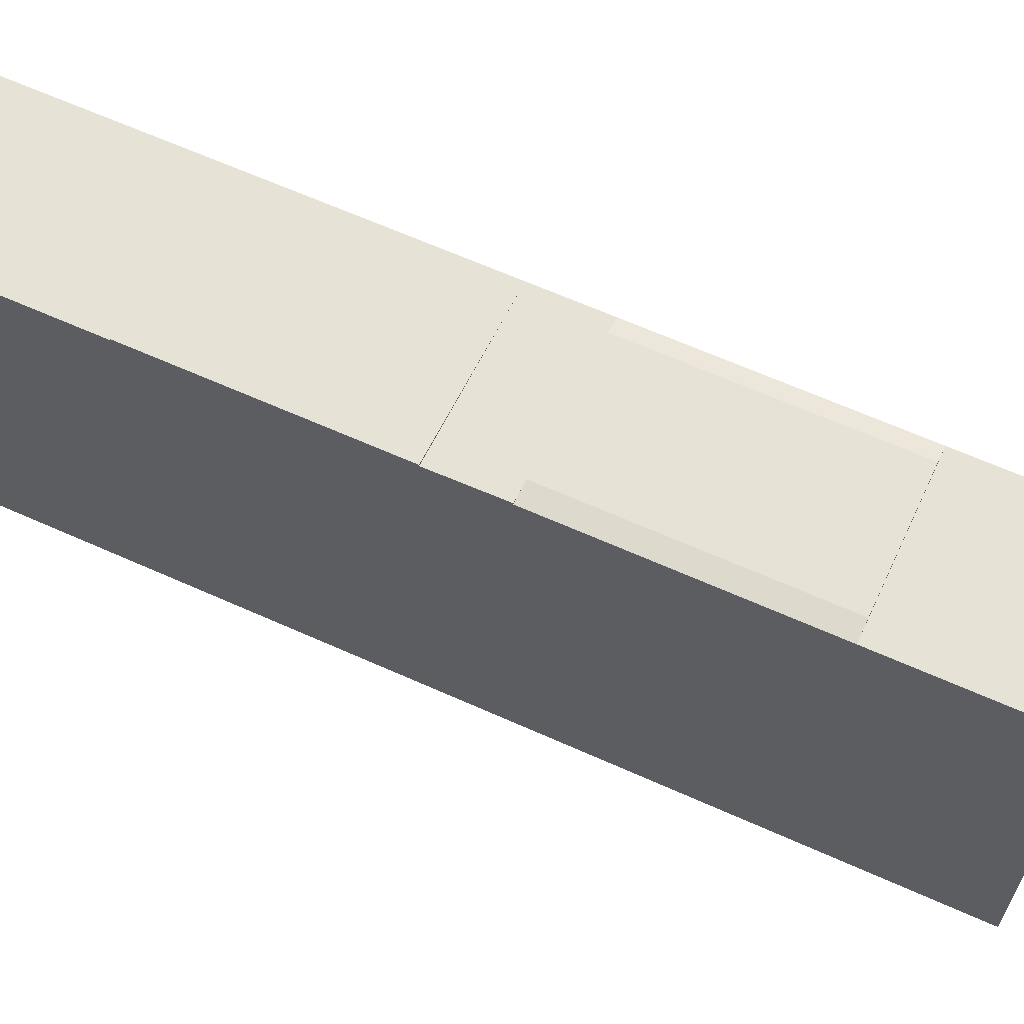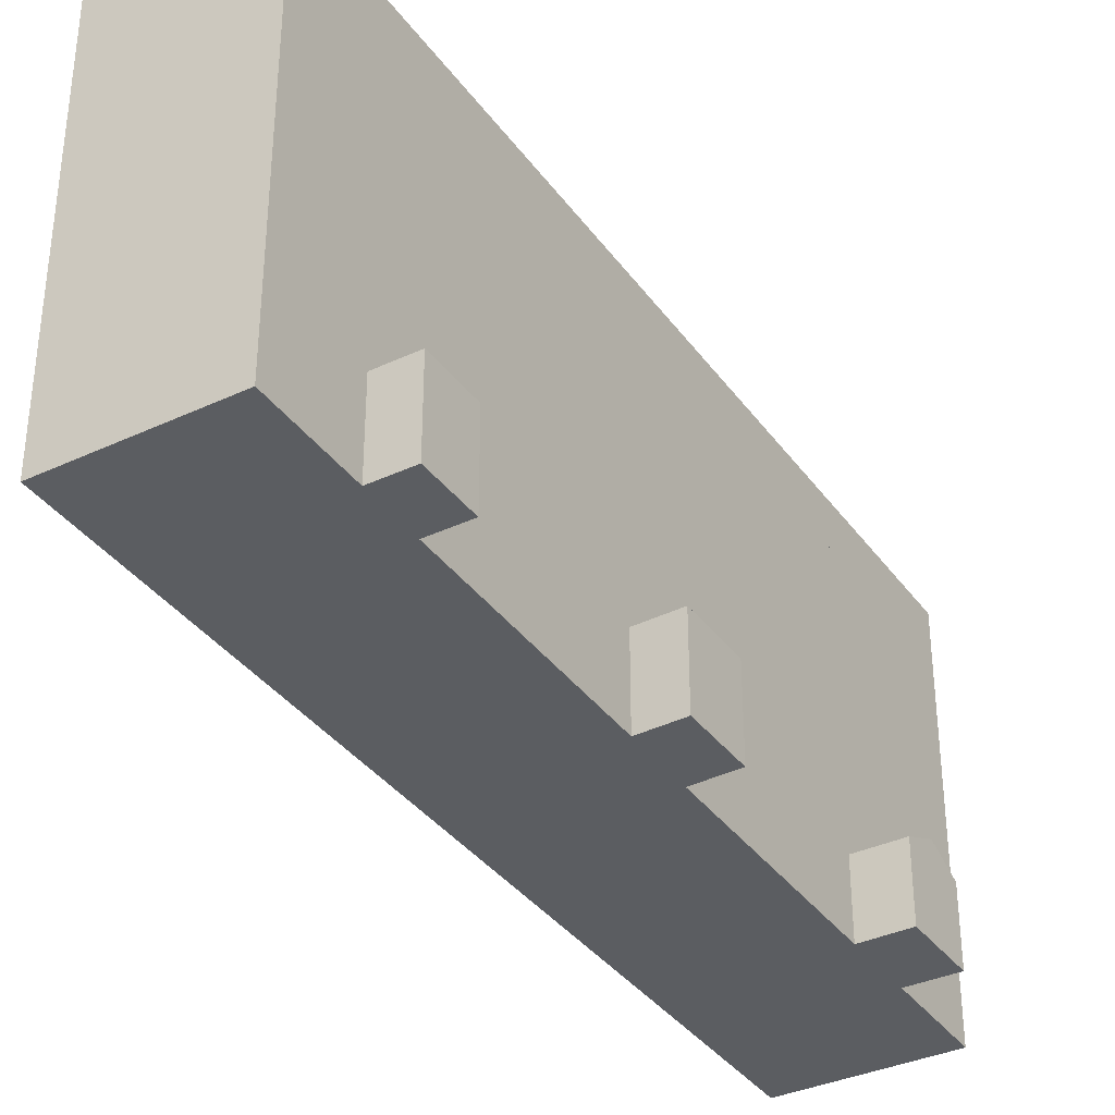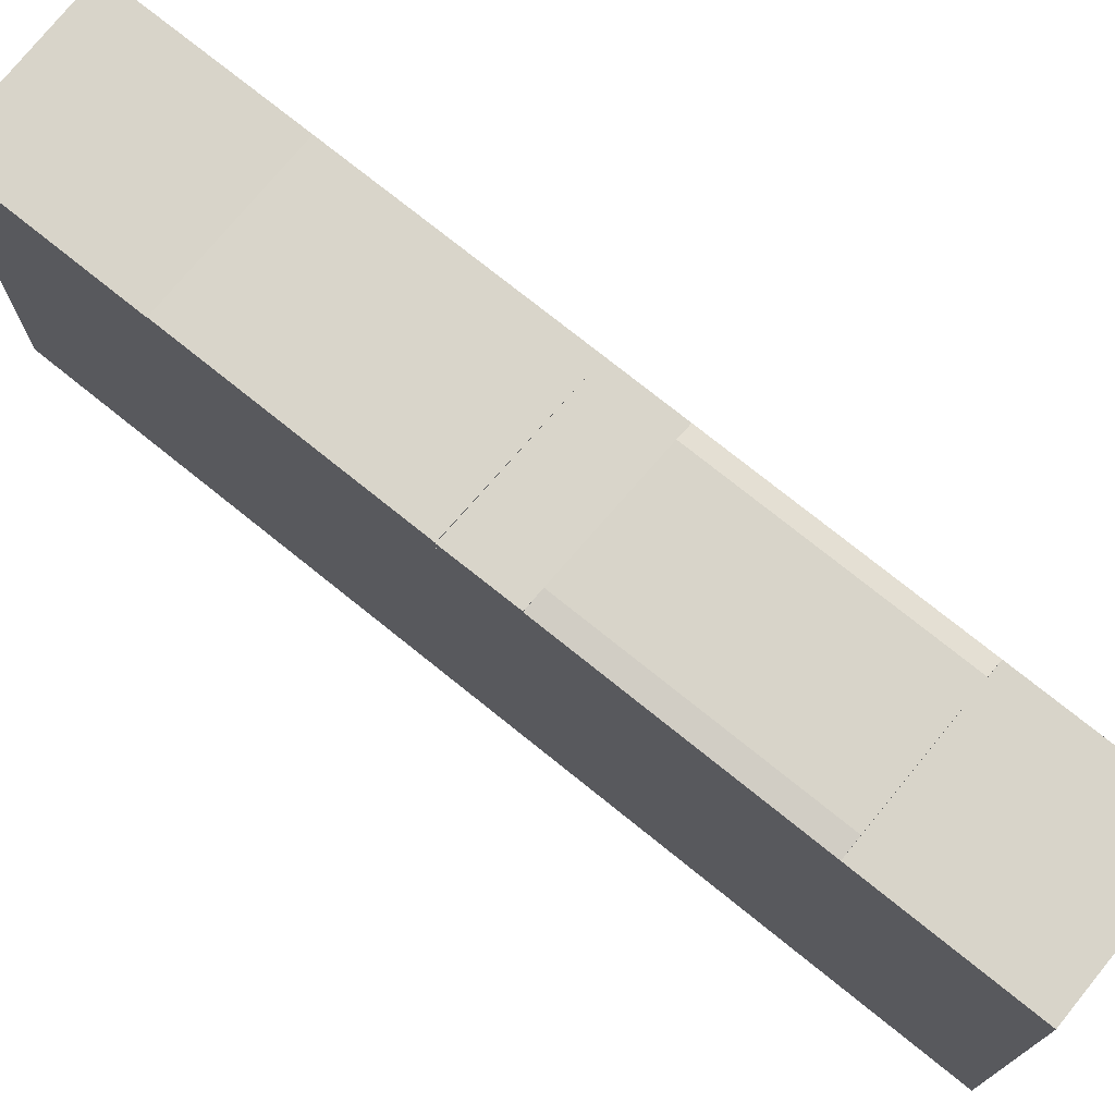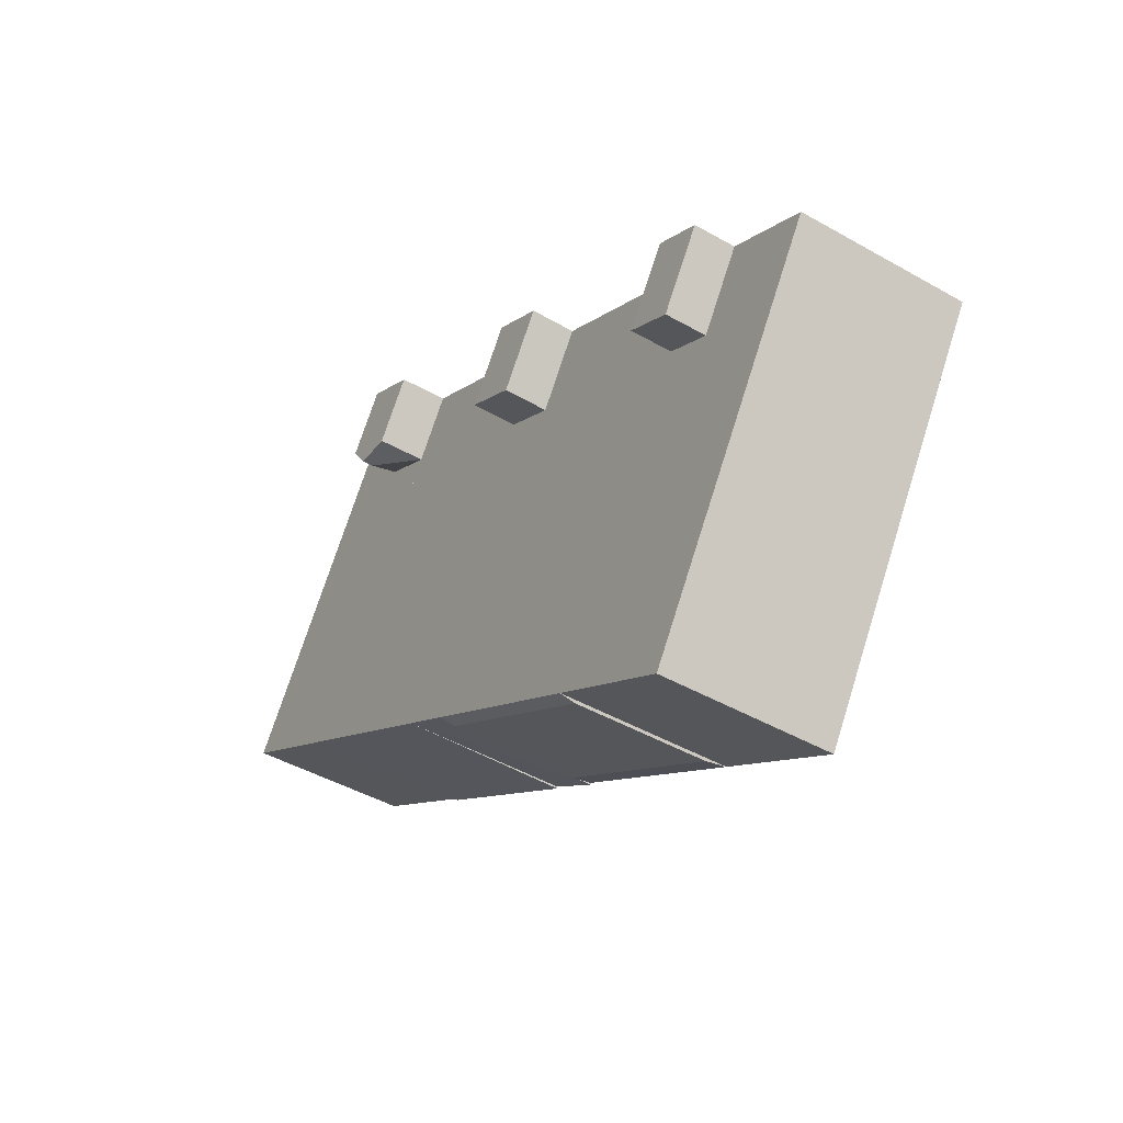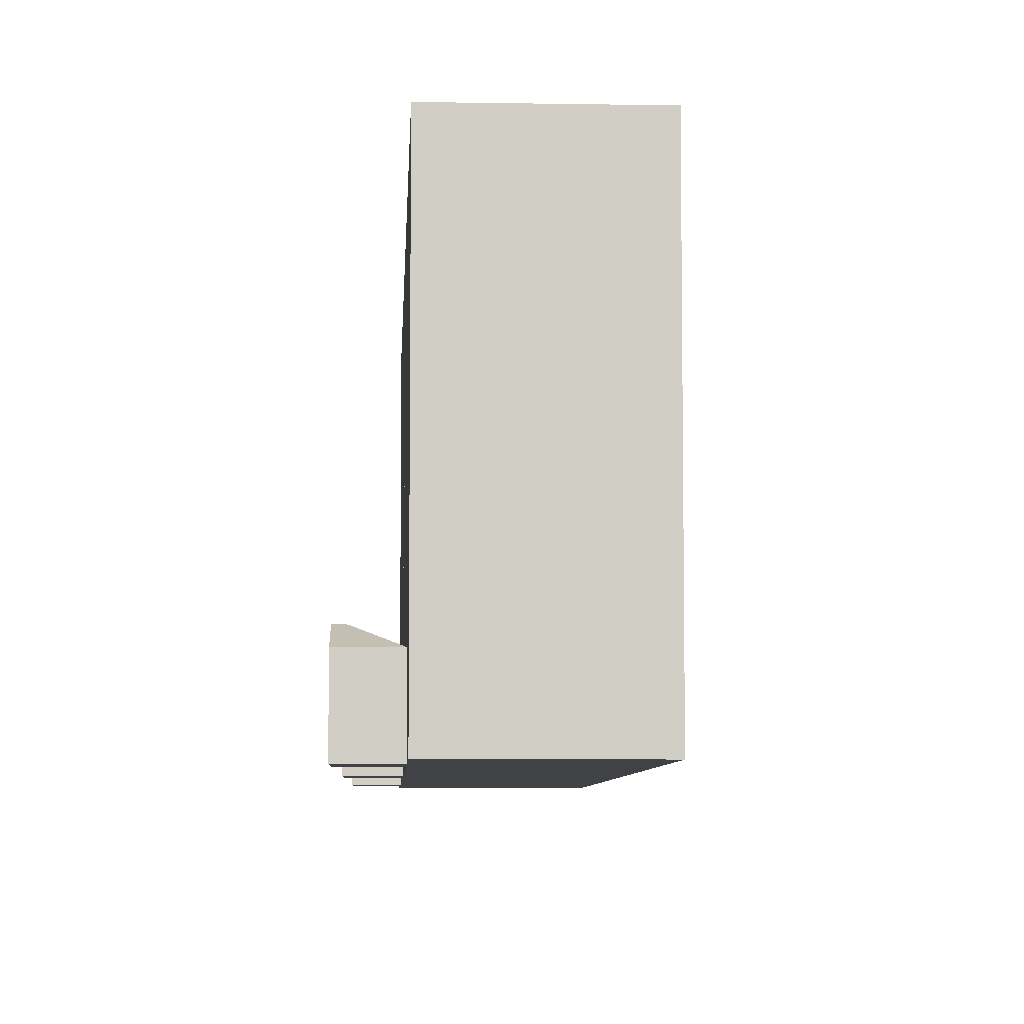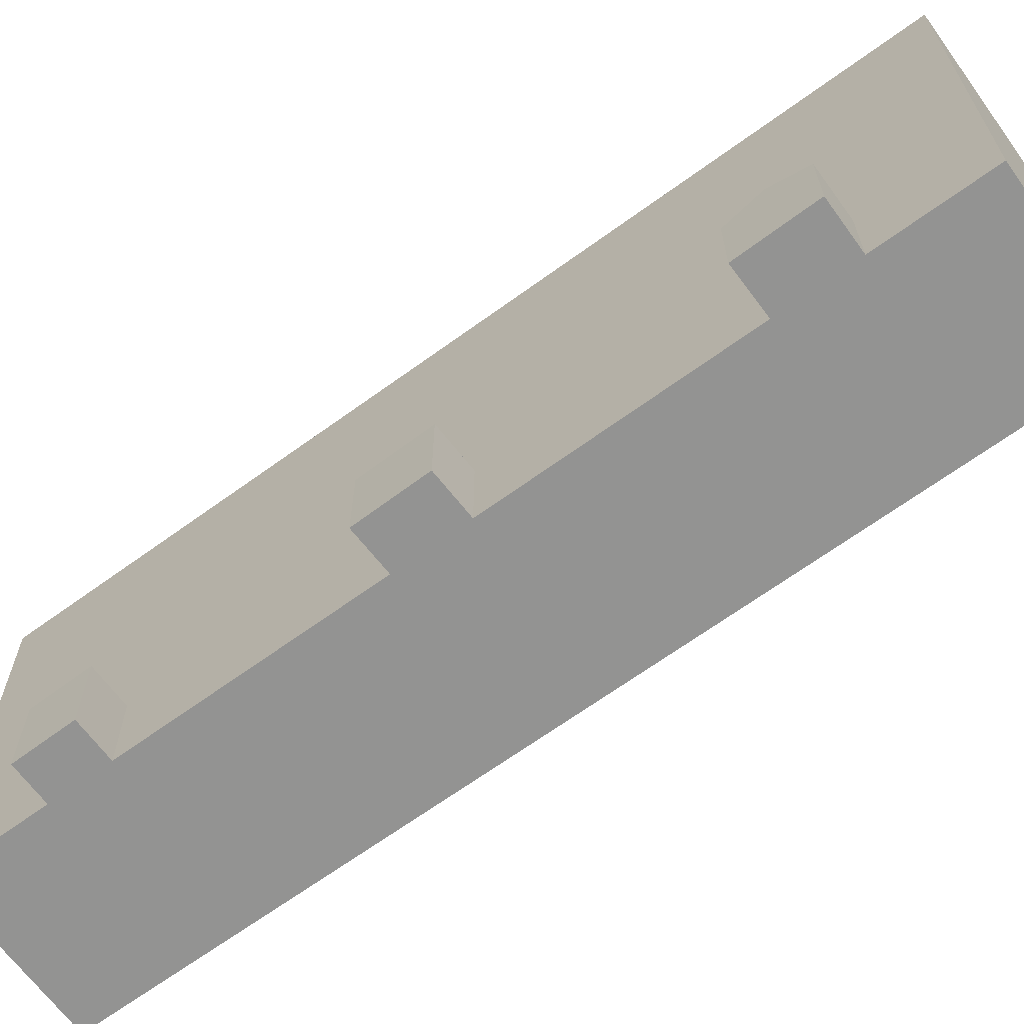
<metadata>
{"format":"obj","ext":"obj","renderer":"f3d","projection":"perspective","resolution":1024,"background":"white","views":[{"elev":63.9,"azim":-92.9,"up":"+Y"},{"elev":-36.2,"azim":3.8,"up":"+Y"},{"elev":75.0,"azim":-78.5,"up":"+Y"},{"elev":72.2,"azim":-162.5,"up":"+Z"},{"elev":-6.6,"azim":150.1,"up":"+Y"},{"elev":-66.6,"azim":98.8,"up":"+Y"}]}
</metadata>
<code>
v  37.63 6.439 -41.56
v  36.47 5.223 -45.19
v  34.01 5.223 -40.42
v  38.32 6.439 -41.21
v  39.59 5.223 -43.59
v  37.05 5.223 -38.82
v  28.83 6.032 -23.42
v  23.72 6.032 -20.51
v  26.45 6.032 -18.97
v  26.03 6.032 -24.99
v  15.67 6.005 -4.943
v  16.26 6.005 0.1308
v  18.25 6.005 -3.59
v  13.73 6.005 -1.191
v  29.63 28.22 -57.33
v  36.47 28.22 -45.19
v  40.01 28.22 -52.04
v  26.09 28.22 -50.48
v  34.01 28.22 -40.42
v  23.69 28.22 -45.85
v  15.87 28.34 -30.71
v  26.03 28.22 -24.99
v  23.69 28.34 -45.85
v  15.87 28.22 -30.71
v  13.55 28.34 -26.23
v  23.72 28.22 -20.51
v  14.7 28.41 -5.456
v  22.76 28.41 -21.05
v  15.67 28.22 -4.944
v  6.62 28.41 -9.711
v  14.79 28.41 -25.53
v  5.361 28.22 -10.37
v  13.55 28.22 -26.23
v  3.408 28.22 -6.595
v  13.74 28.22 -1.191
v  0.0006036 28.22 -0.0008922
v  10.33 28.22 5.403
v  36.47 2.767e-15 -45.19
v  37.05 2.377e-15 -38.82
v  34.01 2.475e-15 -40.42
v  39.59 2.669e-15 -43.59
v  23.72 1.256e-15 -20.51
v  28.83 1.434e-15 -23.42
v  26.45 1.162e-15 -18.97
v  26.03 1.53e-15 -24.99
v  13.73 7.289e-17 -1.19
v  18.25 2.198e-16 -3.59
v  16.26 -8.019e-18 0.131
v  15.67 3.027e-16 -4.943
v  29.63 3.511e-15 -57.33
v  26.09 3.091e-15 -50.48
v  40.01 3.186e-15 -52.04
v  23.69 2.807e-15 -45.85
v  15.87 1.88e-15 -30.71
v  13.55 1.606e-15 -26.23
v  5.36 6.352e-16 -10.37
v  3.408 4.038e-16 -6.594
v  0 0 0
v  10.33 -3.309e-16 5.404
v  14.3 28.33 -25.81
g defaultobject
f 1 2 3
f 4 2 1
f 2 4 5
f 6 1 3
f 1 6 4
f 7 8 9
f 8 7 10
f 11 12 13
f 12 11 14
f 15 16 17
f 16 15 18
f 18 19 16
f 19 18 20
f 19 21 22
f 21 19 23
f 24 25 22
f 22 25 26
f 27 26 28
f 26 27 29
f 30 28 31
f 28 30 27
f 32 31 33
f 31 32 30
f 29 34 35
f 34 29 32
f 35 36 37
f 36 35 34
f 38 39 40
f 39 38 41
f 42 43 44
f 43 42 45
f 46 47 48
f 47 46 49
f 50 38 51
f 38 50 52
f 53 38 40
f 38 53 51
f 40 54 53
f 54 40 45
f 45 55 54
f 55 45 42
f 42 56 55
f 56 42 49
f 57 49 46
f 49 57 56
f 58 46 59
f 46 58 57
f 2 41 38
f 41 2 5
f 5 39 41
f 39 5 6
f 6 5 4
f 39 3 40
f 3 39 6
f 44 8 42
f 8 44 9
f 10 43 45
f 43 10 7
f 43 9 44
f 9 43 7
f 48 14 46
f 14 48 12
f 11 47 49
f 47 11 13
f 47 12 48
f 12 47 13
f 18 50 51
f 50 18 15
f 15 52 50
f 52 15 17
f 52 16 38
f 16 52 17
f 20 51 53
f 51 20 18
f 2 19 3
f 19 2 16
f 21 53 54
f 53 21 23
f 23 19 20
f 40 22 45
f 22 40 19
f 21 24 22
f 25 54 55
f 54 25 24
f 10 26 8
f 26 10 22
f 60 33 25
f 31 26 60
f 26 31 28
f 42 29 49
f 29 42 26
f 27 32 29
f 32 27 30
f 32 55 56
f 55 32 33
f 34 56 57
f 56 34 32
f 11 35 14
f 35 11 29
f 59 36 58
f 36 59 37
f 36 57 58
f 57 36 34
f 46 37 59
f 37 46 35

</code>
